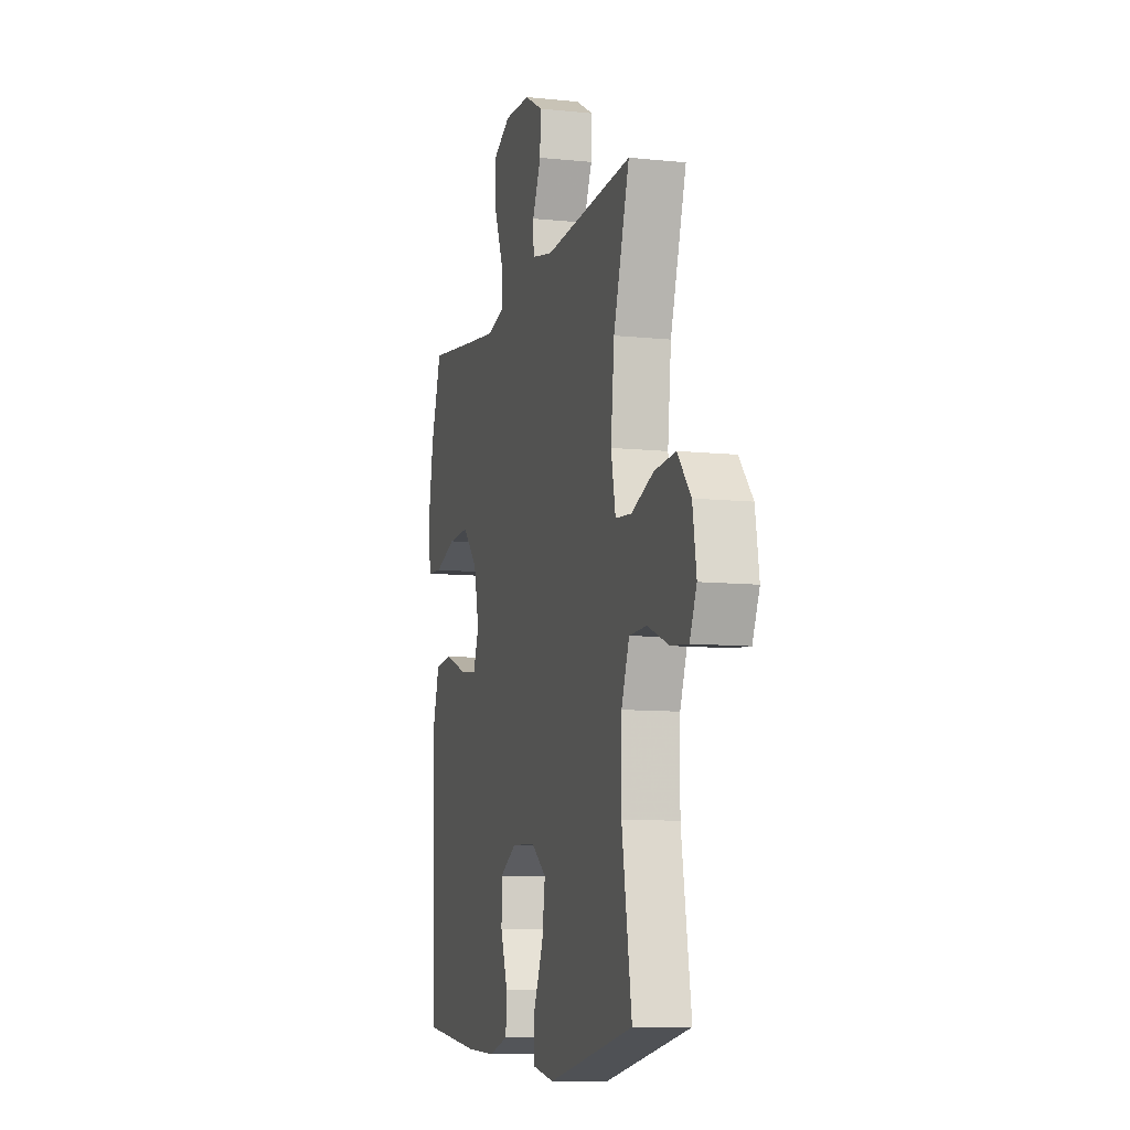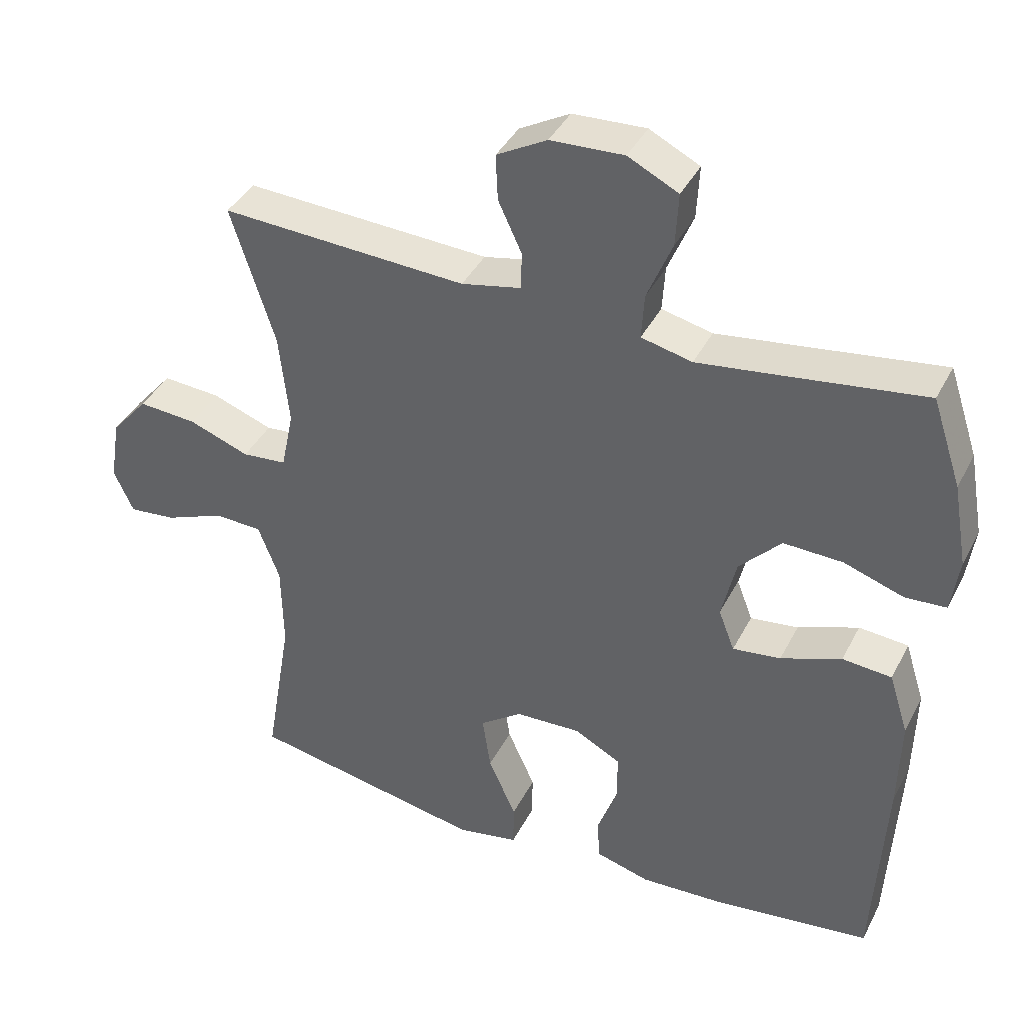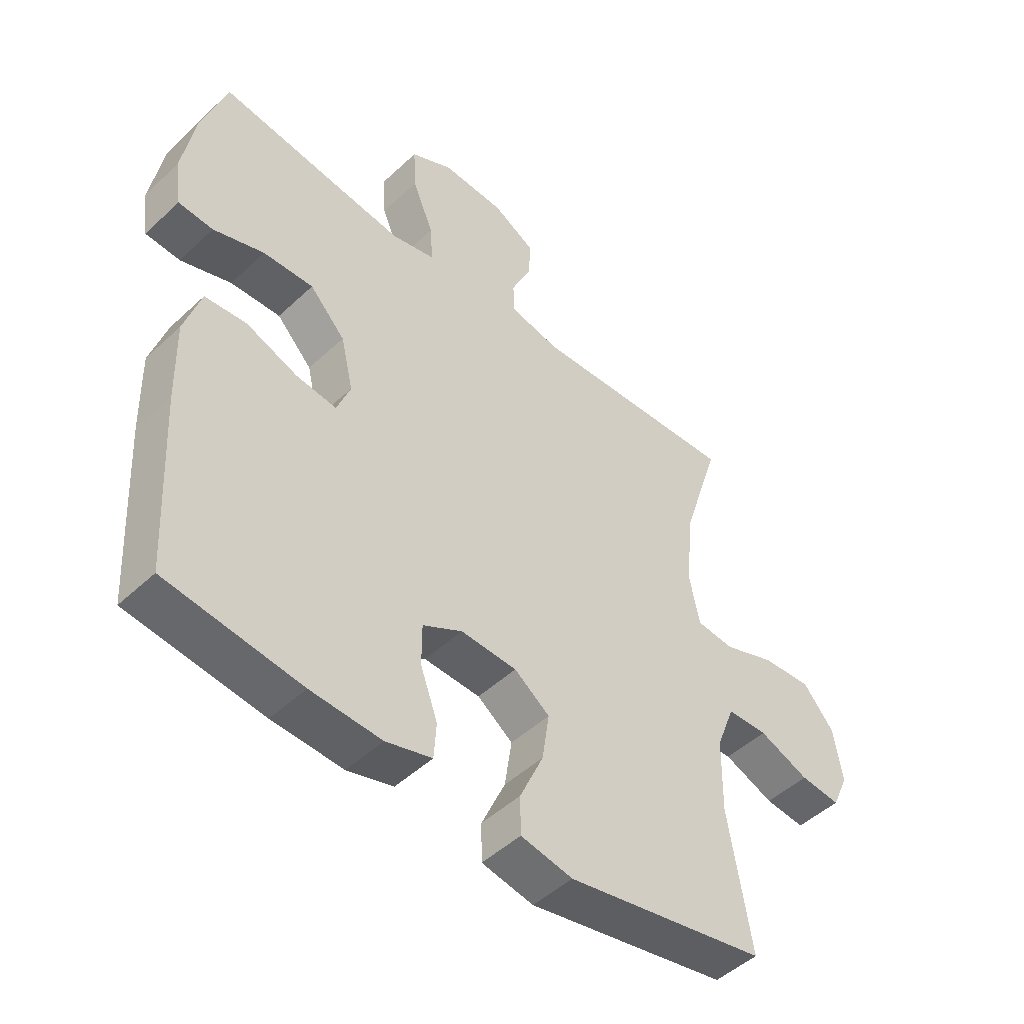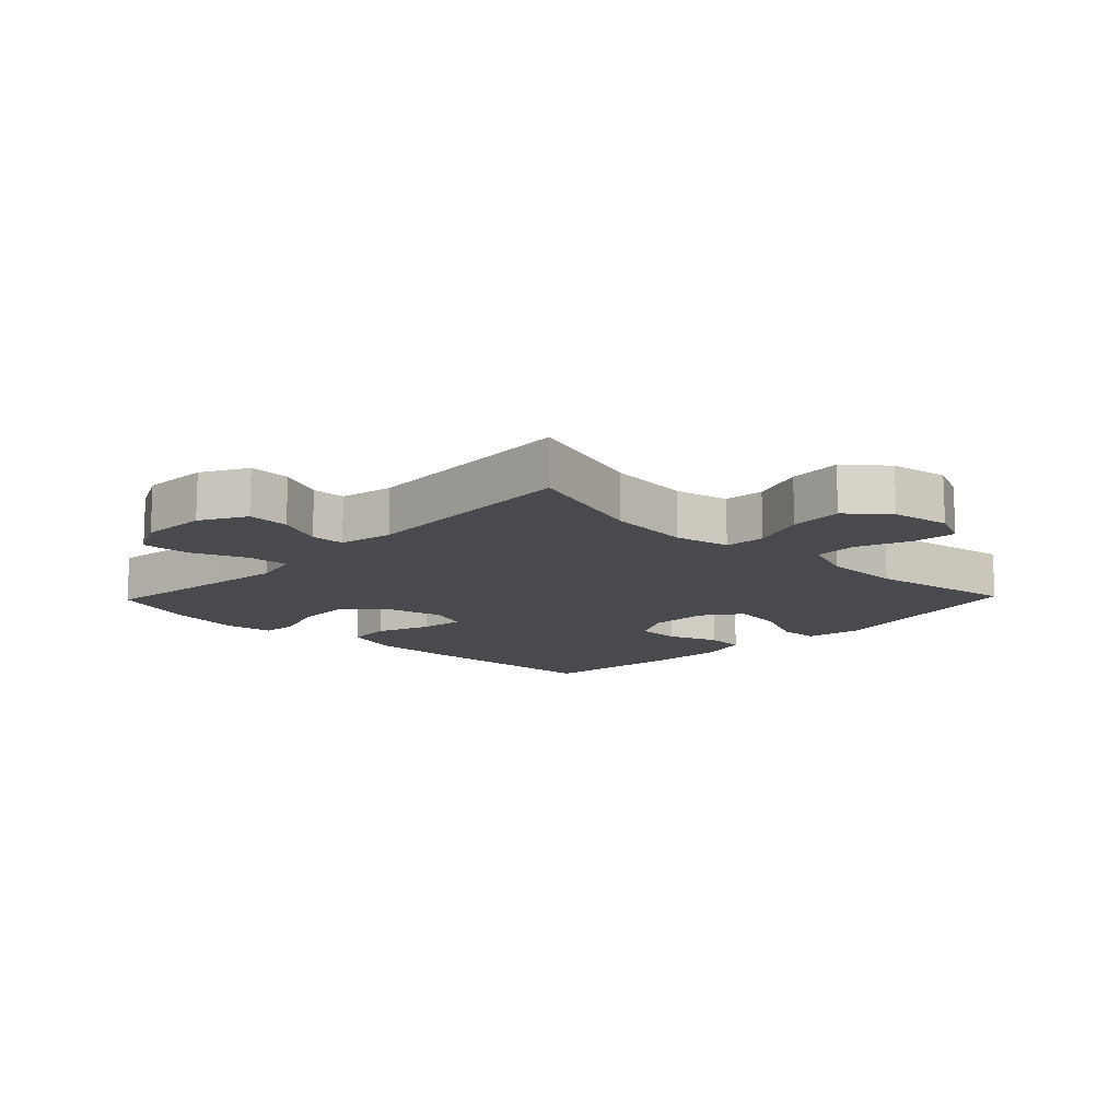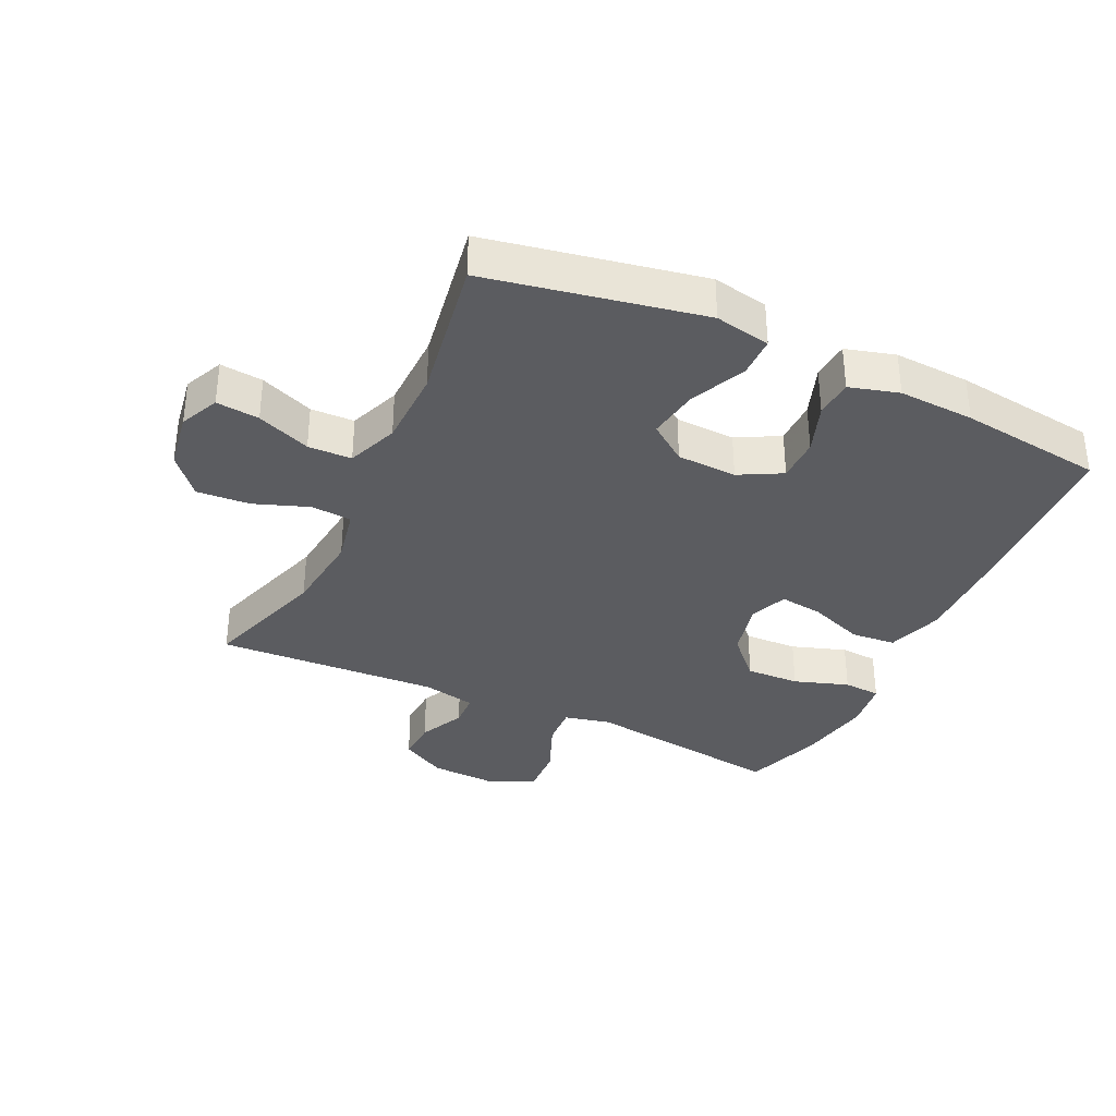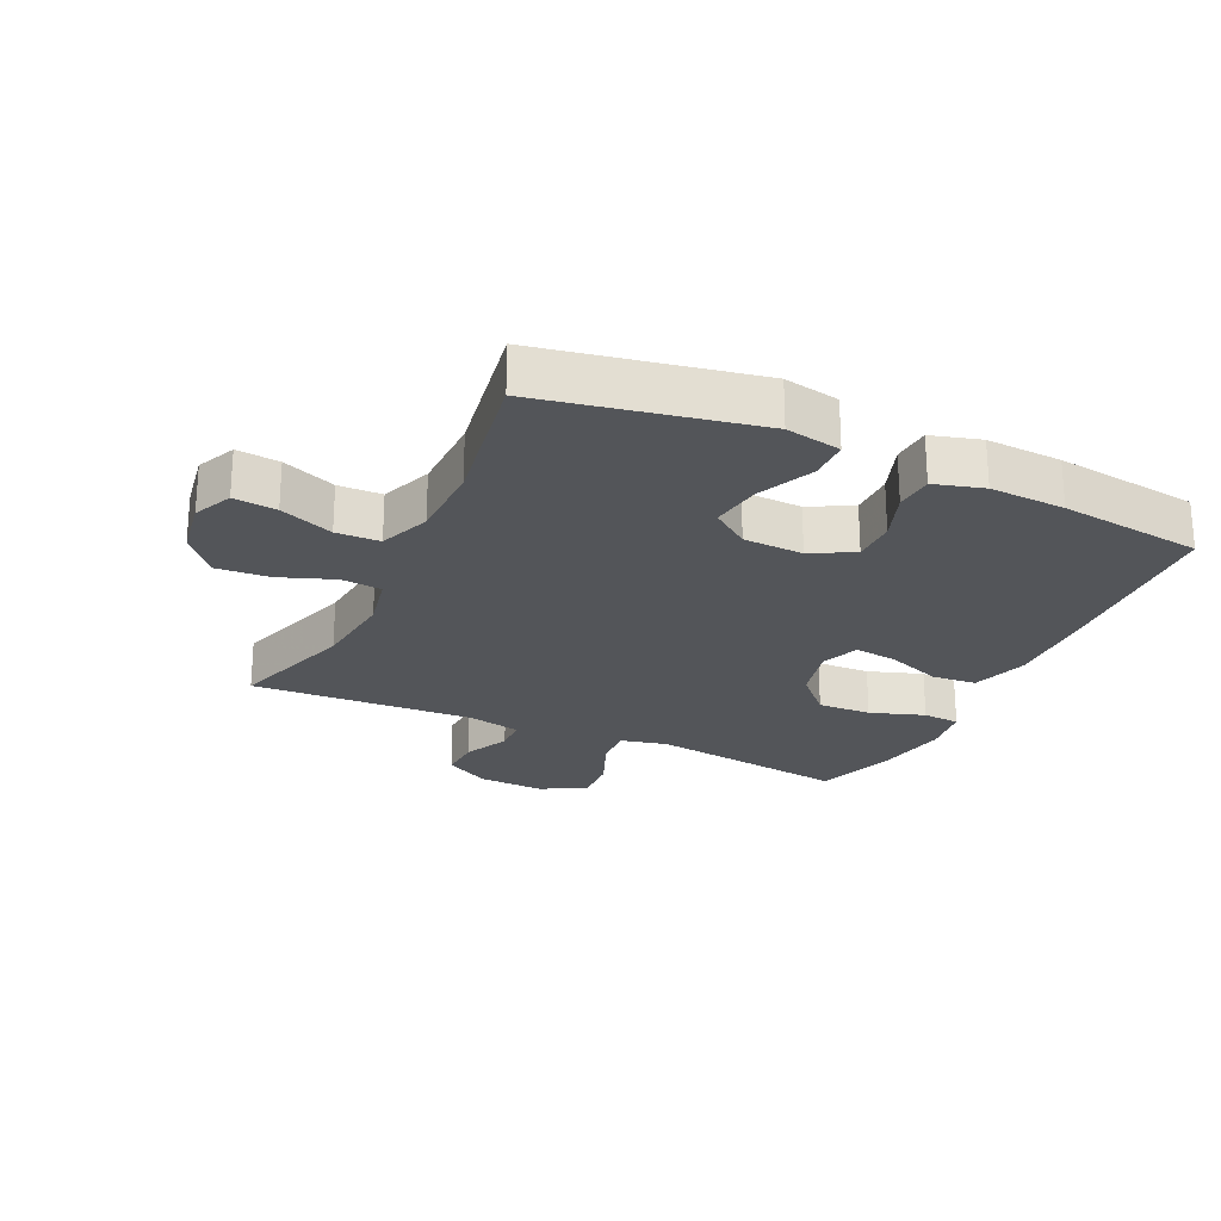
<metadata>
{"format":"obj","ext":"obj","renderer":"f3d","projection":"perspective","resolution":1024,"background":"white","views":[{"elev":-9.5,"azim":74.7,"up":"+Z"},{"elev":39.6,"azim":-155.0,"up":"+Z"},{"elev":-48.1,"azim":-43.7,"up":"+Z"},{"elev":-12.9,"azim":46.1,"up":"+Y"},{"elev":-34.8,"azim":154.7,"up":"+Y"},{"elev":-24.0,"azim":155.0,"up":"+Y"}]}
</metadata>
<code>
v 0.5 0.07 -0.5
v 0.16 0.07 -0.565
v 0.072 0.07 -0.548
v 0.071 0.07 -0.484
v 0.111 0.07 -0.395
v 0.123 0.07 -0.314
v 0.063 0.07 -0.27
v -0.032 0.07 -0.266
v -0.099 0.07 -0.302
v -0.099 0.07 -0.372
v -0.07 0.07 -0.452
v -0.074 0.07 -0.513
v -0.152 0.07 -0.535
v -0.272 0.07 -0.529
v -0.5 0.07 -0.5
v -0.516 0.07 -0.199
v -0.519 0.07 -0.063
v -0.491 0.07 0.026
v -0.42 0.07 0.032
v -0.333 0.07 -0.001
v -0.264 0.07 -0.01
v -0.241 0.07 0.05
v -0.262 0.07 0.14
v -0.322 0.07 0.203
v -0.407 0.07 0.2
v -0.493 0.07 0.171
v -0.552 0.07 0.175
v -0.563 0.07 0.254
v -0.542 0.07 0.374
v -0.5 0.07 0.5
v -0.3 0.07 0.472
v -0.181 0.07 0.456
v -0.108 0.07 0.473
v -0.112 0.07 0.538
v -0.148 0.07 0.625
v -0.152 0.07 0.701
v -0.08 0.07 0.737
v 0.025 0.07 0.732
v 0.097 0.07 0.692
v 0.094 0.07 0.626
v 0.06 0.07 0.553
v 0.062 0.07 0.5
v 0.147 0.07 0.482
v 0.5 0.07 0.5
v 0.437 0.07 0.302
v 0.423 0.07 0.17
v 0.441 0.07 0.083
v 0.505 0.07 0.077
v 0.592 0.07 0.109
v 0.676 0.07 0.115
v 0.729 0.07 0.053
v 0.744 0.07 -0.039
v 0.716 0.07 -0.101
v 0.648 0.07 -0.094
v 0.563 0.07 -0.06
v 0.494 0.07 -0.062
v 0.463 0.07 -0.143
v 0.461 0.07 -0.268
v 0.5 0 -0.5
v 0.16 0 -0.565
v 0.072 0 -0.548
v 0.071 0 -0.484
v 0.111 0 -0.395
v 0.123 0 -0.314
v 0.063 0 -0.27
v -0.032 0 -0.266
v -0.099 0 -0.302
v -0.099 0 -0.372
v -0.07 0 -0.452
v -0.074 0 -0.513
v -0.152 0 -0.535
v -0.272 0 -0.529
v -0.5 0 -0.5
v -0.516 0 -0.199
v -0.519 0 -0.063
v -0.491 0 0.026
v -0.42 0 0.032
v -0.333 0 -0.001
v -0.264 0 -0.01
v -0.241 0 0.05
v -0.262 0 0.14
v -0.322 0 0.203
v -0.407 0 0.2
v -0.493 0 0.171
v -0.552 0 0.175
v -0.563 0 0.254
v -0.542 0 0.374
v -0.5 0 0.5
v -0.3 0 0.472
v -0.181 0 0.456
v -0.108 0 0.473
v -0.112 0 0.538
v -0.148 0 0.625
v -0.152 0 0.701
v -0.08 0 0.737
v 0.025 0 0.732
v 0.097 0 0.692
v 0.094 0 0.626
v 0.06 0 0.553
v 0.062 0 0.5
v 0.147 0 0.482
v 0.5 0 0.5
v 0.437 0 0.302
v 0.423 0 0.17
v 0.441 0 0.083
v 0.505 0 0.077
v 0.592 0 0.109
v 0.676 0 0.115
v 0.729 0 0.053
v 0.744 0 -0.039
v 0.716 0 -0.101
v 0.648 0 -0.094
v 0.563 0 -0.06
v 0.494 0 -0.062
v 0.463 0 -0.143
v 0.461 0 -0.268
f 52 53 54 55
f 52 55 56
f 51 52 56
f 48 49 50 51
f 47 48 51 56
f 43 44 45
f 42 43 45 46
f 38 39 40 41
f 38 41 42
f 37 38 42
f 34 35 36 37
f 33 34 37 42
f 32 33 42 46
f 28 29 30 31
f 25 26 27 28
f 24 25 28 31
f 23 24 31 32
f 17 18 19 20
f 17 20 21
f 16 17 21
f 15 16 21
f 14 15 21
f 13 14 21 22
f 10 11 12 13
f 9 10 13 22
f 2 3 4 5
f 58 1 2 5
f 57 58 5 6
f 47 56 57 6
f 8 9 22 23
f 7 8 23 32
f 32 46 47
f 6 7 32 47
f 113 112 111 110
f 114 113 110
f 114 110 109
f 109 108 107 106
f 114 109 106 105
f 103 102 101
f 104 103 101 100
f 99 98 97 96
f 100 99 96
f 100 96 95
f 95 94 93 92
f 100 95 92 91
f 104 100 91 90
f 89 88 87 86
f 86 85 84 83
f 89 86 83 82
f 90 89 82 81
f 78 77 76 75
f 79 78 75
f 79 75 74
f 79 74 73
f 79 73 72
f 80 79 72 71
f 71 70 69 68
f 80 71 68 67
f 63 62 61 60
f 63 60 59 116
f 64 63 116 115
f 64 115 114 105
f 81 80 67 66
f 90 81 66 65
f 105 104 90
f 105 90 65 64
f 1 59 60 2
f 2 60 61 3
f 3 61 62 4
f 4 62 63 5
f 5 63 64 6
f 6 64 65 7
f 7 65 66 8
f 8 66 67 9
f 9 67 68 10
f 10 68 69 11
f 11 69 70 12
f 12 70 71 13
f 13 71 72 14
f 14 72 73 15
f 15 73 74 16
f 16 74 75 17
f 17 75 76 18
f 18 76 77 19
f 19 77 78 20
f 20 78 79 21
f 21 79 80 22
f 22 80 81 23
f 23 81 82 24
f 24 82 83 25
f 25 83 84 26
f 26 84 85 27
f 27 85 86 28
f 28 86 87 29
f 29 87 88 30
f 30 88 89 31
f 31 89 90 32
f 32 90 91 33
f 33 91 92 34
f 34 92 93 35
f 35 93 94 36
f 36 94 95 37
f 37 95 96 38
f 38 96 97 39
f 39 97 98 40
f 40 98 99 41
f 41 99 100 42
f 42 100 101 43
f 43 101 102 44
f 44 102 103 45
f 45 103 104 46
f 46 104 105 47
f 47 105 106 48
f 48 106 107 49
f 49 107 108 50
f 50 108 109 51
f 51 109 110 52
f 52 110 111 53
f 53 111 112 54
f 54 112 113 55
f 55 113 114 56
f 56 114 115 57
f 57 115 116 58
f 58 116 59 1

</code>
